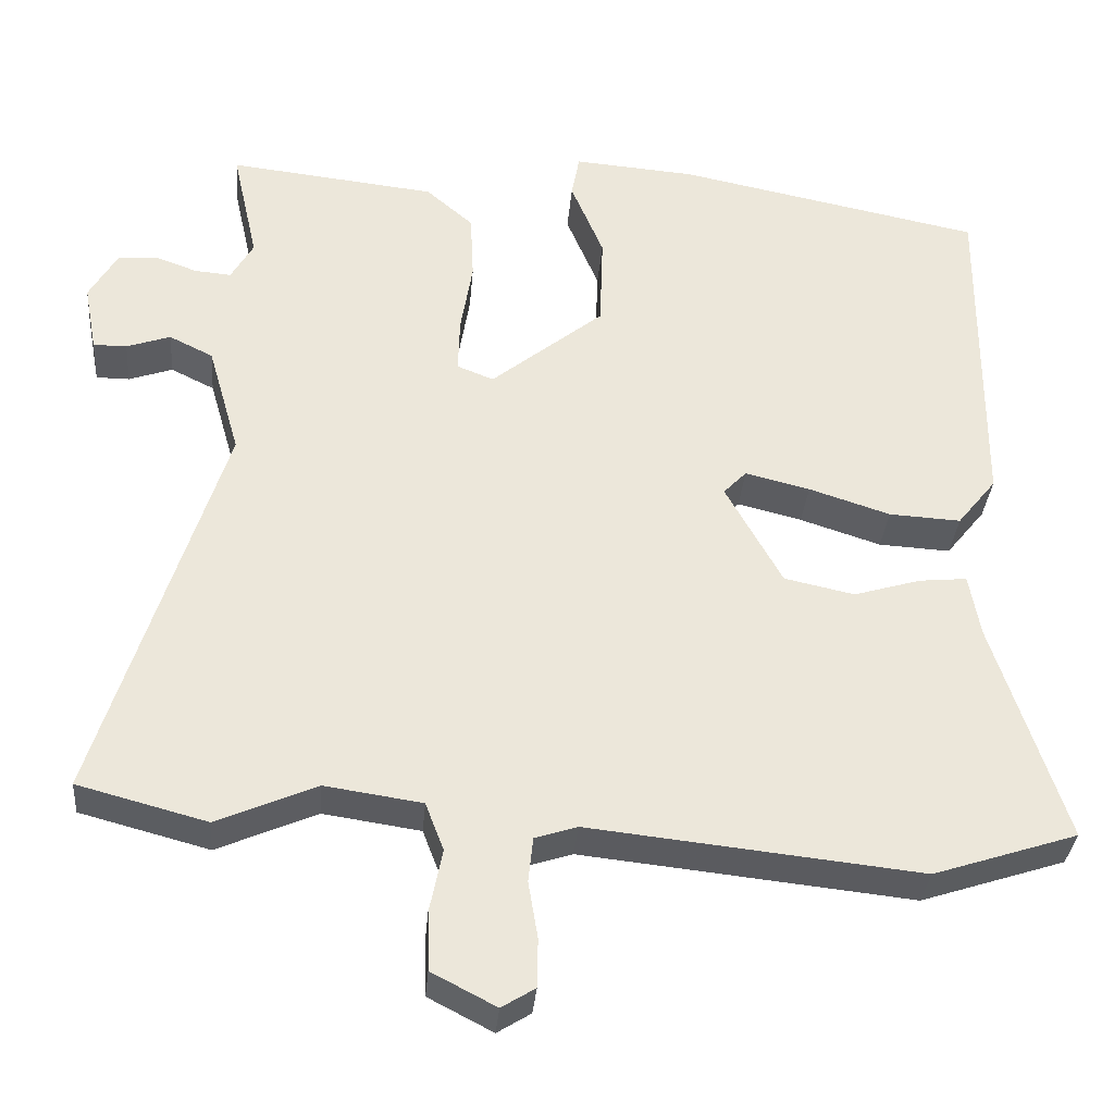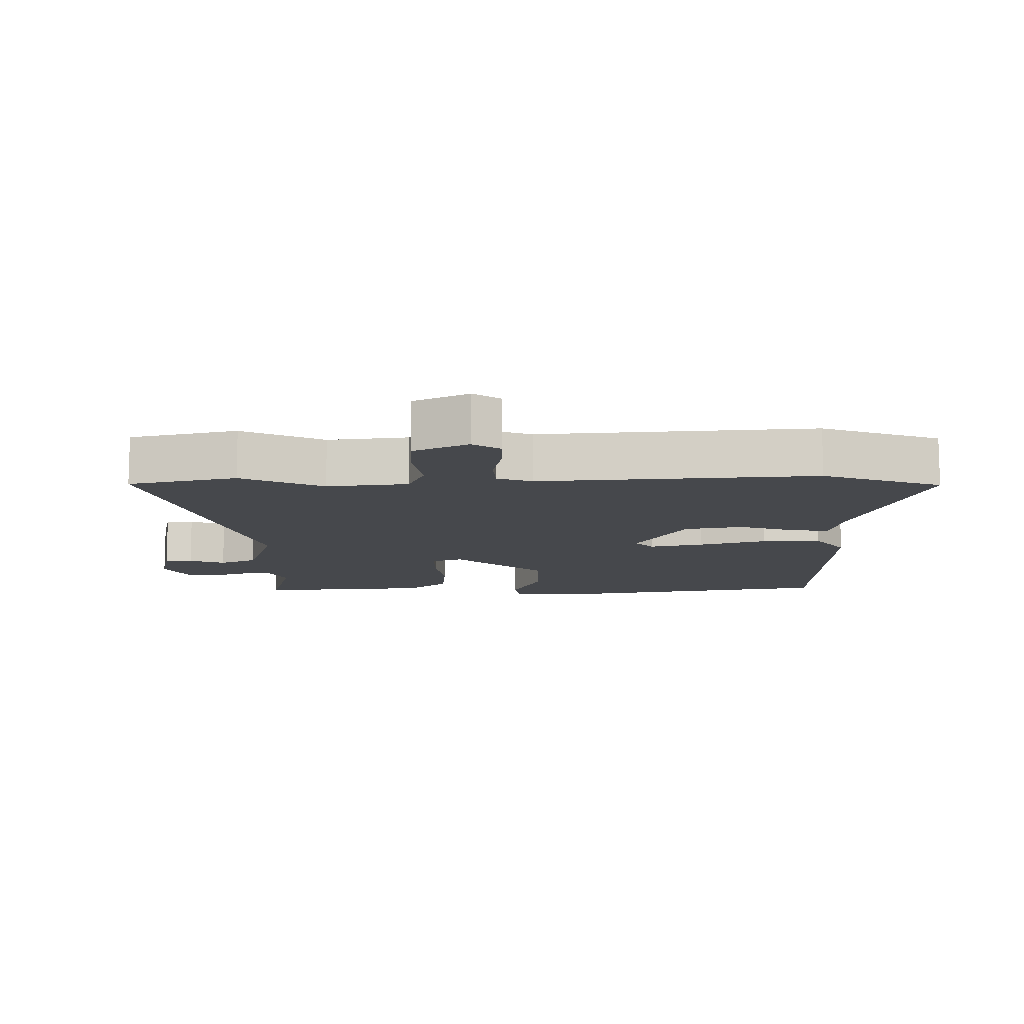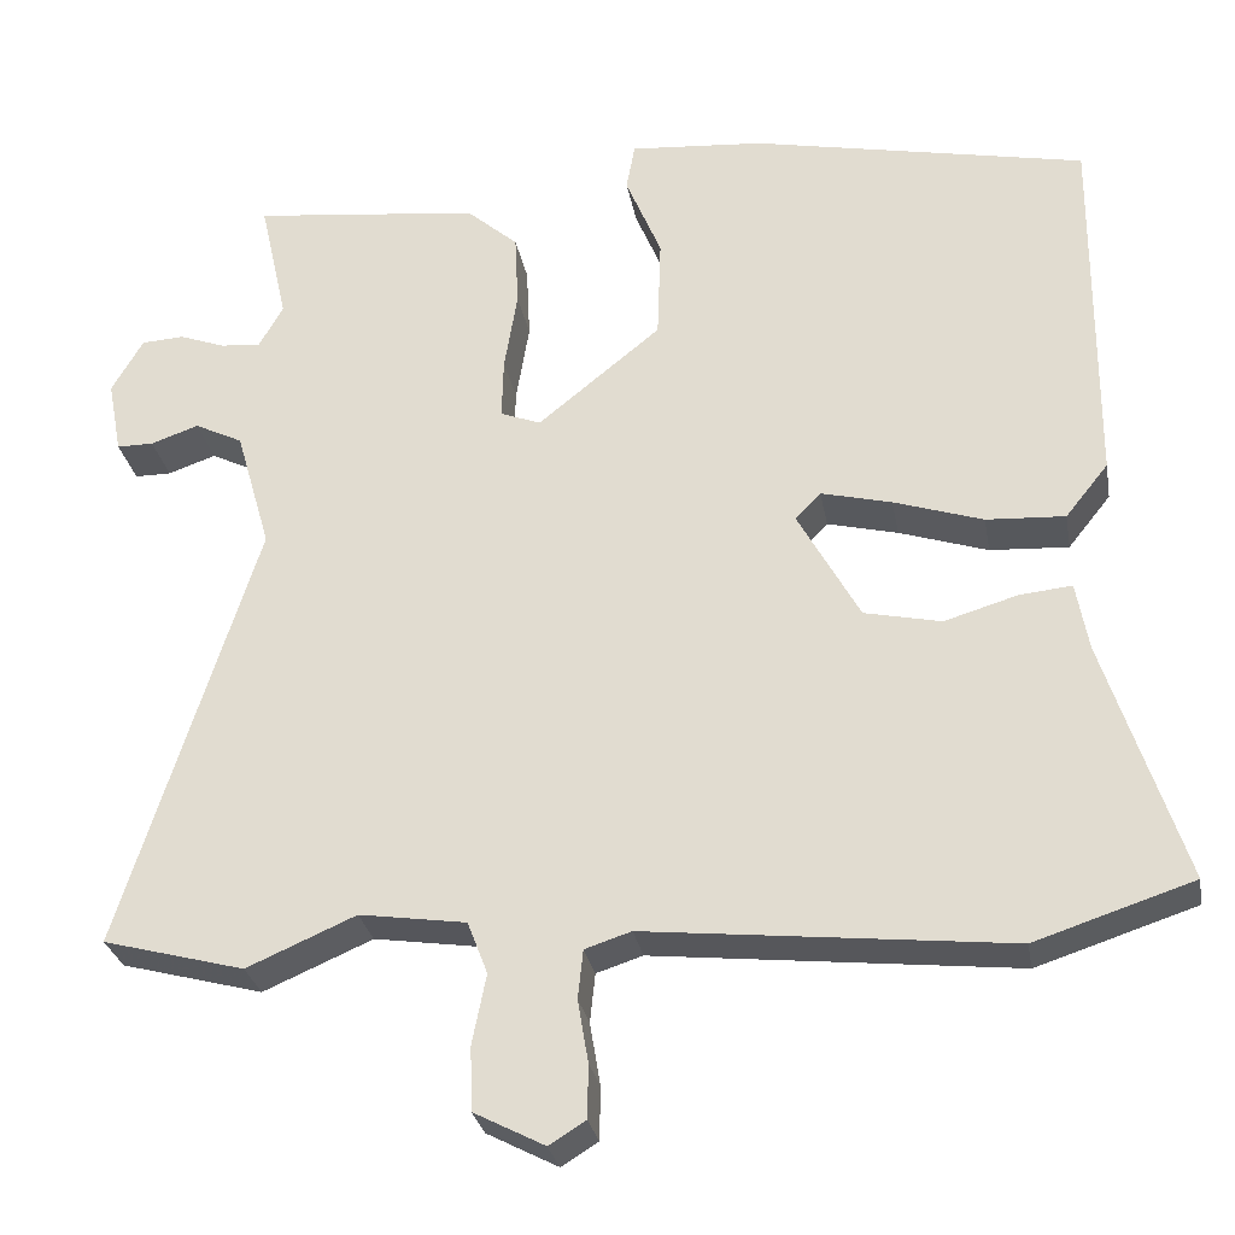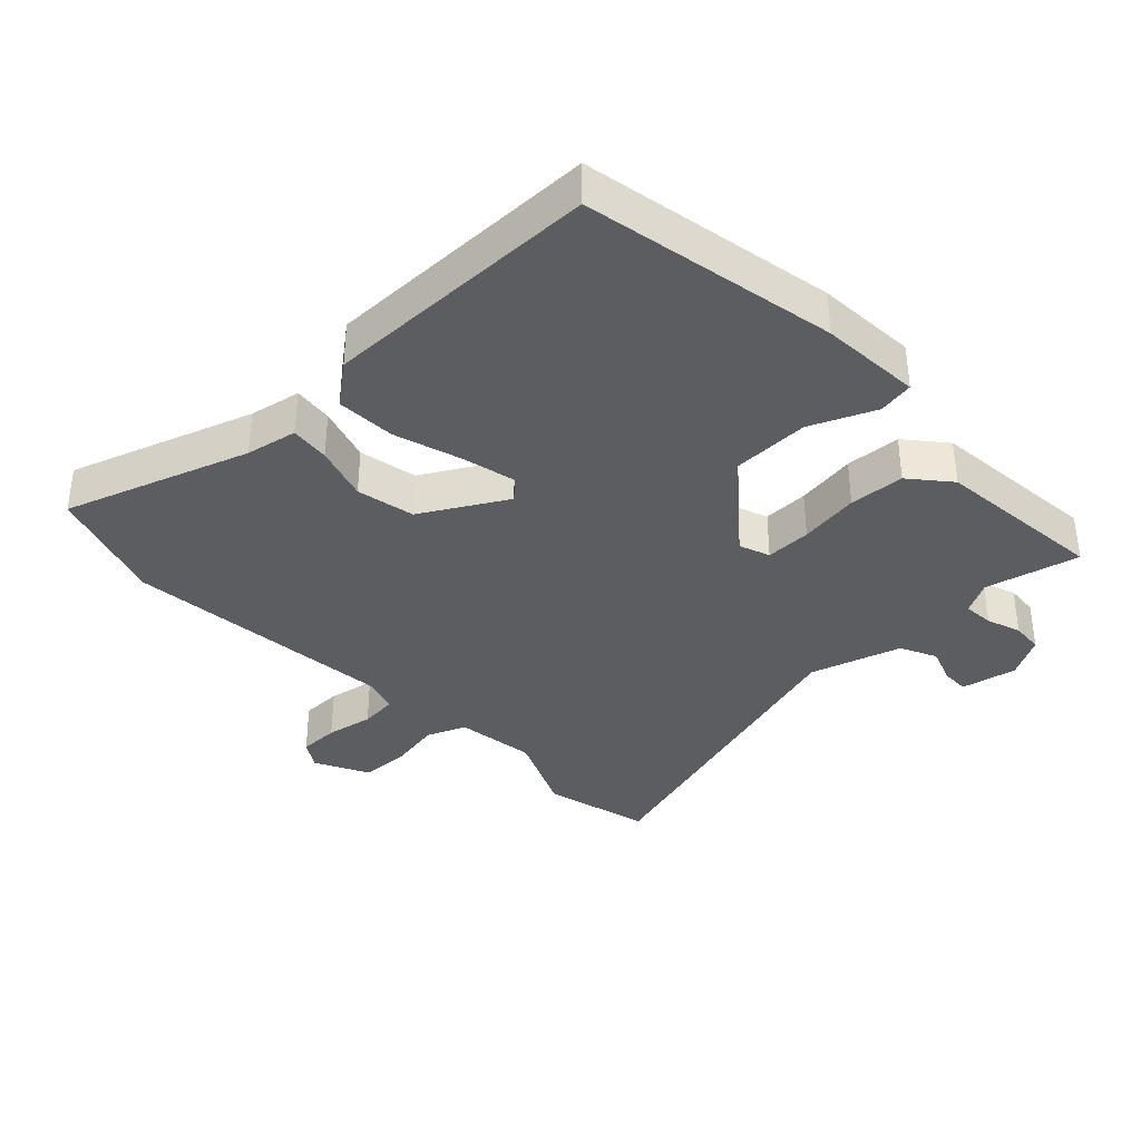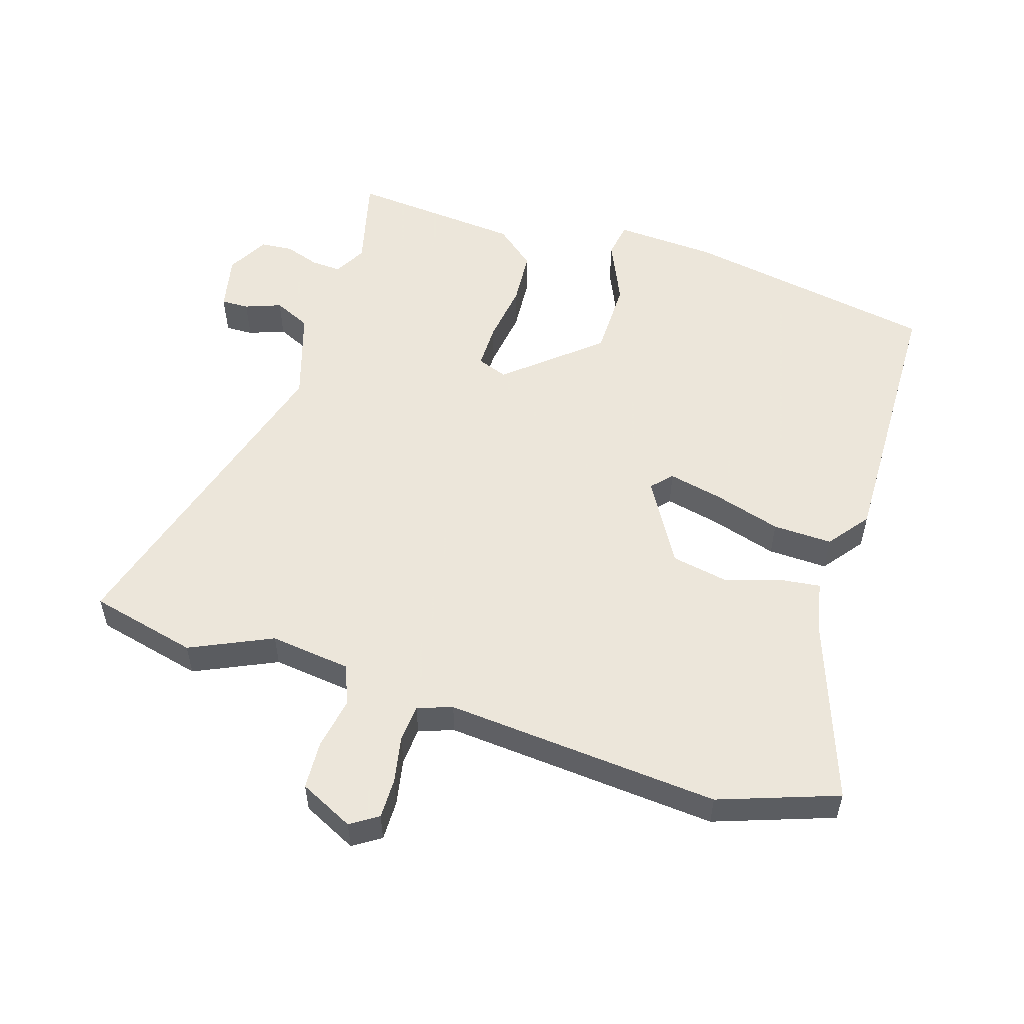
<metadata>
{"format":"obj","ext":"obj","renderer":"f3d","projection":"perspective","resolution":1024,"background":"white","views":[{"elev":-33.4,"azim":175.2,"up":"+Z"},{"elev":-11.4,"azim":178.9,"up":"+Y"},{"elev":-28.4,"azim":-169.9,"up":"+Z"},{"elev":-36.5,"azim":-47.1,"up":"+Y"},{"elev":54.2,"azim":-163.9,"up":"+Y"}]}
</metadata>
<code>
v -0.503 0.07 0.446
v -0.12 0.07 0.523
v 0.033 0.07 0.535
v 0.043 0.07 0.481
v 0.002 0.07 0.383
v 0.006 0.07 0.266
v 0.147 0.07 0.152
v 0.193 0.07 0.17
v 0.191 0.07 0.239
v 0.176 0.07 0.33
v 0.18 0.07 0.414
v 0.239 0.07 0.465
v 0.5 0.07 0.494
v 0.468 0.07 0.351
v 0.496 0.07 0.302
v 0.542 0.07 0.306
v 0.594 0.07 0.325
v 0.643 0.07 0.322
v 0.679 0.07 0.26
v 0.663 0.07 0.175
v 0.621 0.07 0.175
v 0.566 0.07 0.194
v 0.511 0.07 0.167
v 0.471 0.07 0.028
v 0.627 0.07 -0.466
v 0.465 0.07 -0.509
v 0.34 0.07 -0.455
v 0.218 0.07 -0.473
v 0.195 0.07 -0.533
v 0.211 0.07 -0.613
v 0.209 0.07 -0.686
v 0.128 0.07 -0.728
v 0.086 0.07 -0.702
v 0.085 0.07 -0.641
v 0.097 0.07 -0.569
v 0.091 0.07 -0.513
v 0.038 0.07 -0.496
v -0.377 0.07 -0.54
v -0.558 0.07 -0.481
v -0.467 0.07 -0.202
v -0.453 0.07 -0.124
v -0.393 0.07 -0.13
v -0.309 0.07 -0.155
v -0.221 0.07 -0.136
v -0.15 0.07 -0.008
v -0.179 0.07 0.022
v -0.26 0.07 0.002
v -0.362 0.07 -0.031
v -0.452 0.07 -0.036
v -0.501 0.07 0.025
v -0.503 0 0.446
v -0.12 0 0.523
v 0.033 0 0.535
v 0.043 0 0.481
v 0.002 0 0.383
v 0.006 0 0.266
v 0.147 0 0.152
v 0.193 0 0.17
v 0.191 0 0.239
v 0.176 0 0.33
v 0.18 0 0.414
v 0.239 0 0.465
v 0.5 0 0.494
v 0.468 0 0.351
v 0.496 0 0.302
v 0.542 0 0.306
v 0.594 0 0.325
v 0.643 0 0.322
v 0.679 0 0.26
v 0.663 0 0.175
v 0.621 0 0.175
v 0.566 0 0.194
v 0.511 0 0.167
v 0.471 0 0.028
v 0.627 0 -0.466
v 0.465 0 -0.509
v 0.34 0 -0.455
v 0.218 0 -0.473
v 0.195 0 -0.533
v 0.211 0 -0.613
v 0.209 0 -0.686
v 0.128 0 -0.728
v 0.086 0 -0.702
v 0.085 0 -0.641
v 0.097 0 -0.569
v 0.091 0 -0.513
v 0.038 0 -0.496
v -0.377 0 -0.54
v -0.558 0 -0.481
v -0.467 0 -0.202
v -0.453 0 -0.124
v -0.393 0 -0.13
v -0.309 0 -0.155
v -0.221 0 -0.136
v -0.15 0 -0.008
v -0.179 0 0.022
v -0.26 0 0.002
v -0.362 0 -0.031
v -0.452 0 -0.036
v -0.501 0 0.025
f 3 4 5
f 2 3 5
f 1 2 5
f 50 1 5
f 49 50 5
f 48 49 5
f 47 48 5
f 46 47 5 6
f 45 46 6 7
f 44 45 7 8
f 40 41 42 43
f 40 43 44
f 39 40 44
f 38 39 44
f 37 38 44
f 36 37 44 8
f 33 34 35
f 32 33 35
f 31 32 35
f 30 31 35
f 29 30 35
f 35 36 8
f 29 35 8
f 28 29 8
f 24 25 26 27
f 28 8 9
f 27 28 9
f 24 27 9
f 20 21 22
f 19 20 22
f 18 19 22
f 17 18 22
f 16 17 22
f 15 16 22 23
f 10 11 12
f 9 10 12
f 24 9 12
f 23 24 12
f 15 23 12
f 14 15 12
f 12 13 14
f 55 54 53
f 55 53 52
f 55 52 51
f 55 51 100
f 55 100 99
f 55 99 98
f 55 98 97
f 56 55 97 96
f 57 56 96 95
f 58 57 95 94
f 93 92 91 90
f 94 93 90
f 94 90 89
f 94 89 88
f 94 88 87
f 58 94 87 86
f 85 84 83
f 85 83 82
f 85 82 81
f 85 81 80
f 85 80 79
f 58 86 85
f 58 85 79
f 58 79 78
f 77 76 75 74
f 59 58 78
f 59 78 77
f 59 77 74
f 72 71 70
f 72 70 69
f 72 69 68
f 72 68 67
f 72 67 66
f 73 72 66 65
f 62 61 60
f 62 60 59
f 62 59 74
f 62 74 73
f 62 73 65
f 62 65 64
f 64 63 62
f 1 51 52 2
f 2 52 53 3
f 3 53 54 4
f 4 54 55 5
f 5 55 56 6
f 6 56 57 7
f 7 57 58 8
f 8 58 59 9
f 9 59 60 10
f 10 60 61 11
f 11 61 62 12
f 12 62 63 13
f 13 63 64 14
f 14 64 65 15
f 15 65 66 16
f 16 66 67 17
f 17 67 68 18
f 18 68 69 19
f 19 69 70 20
f 20 70 71 21
f 21 71 72 22
f 22 72 73 23
f 23 73 74 24
f 24 74 75 25
f 25 75 76 26
f 26 76 77 27
f 27 77 78 28
f 28 78 79 29
f 29 79 80 30
f 30 80 81 31
f 31 81 82 32
f 32 82 83 33
f 33 83 84 34
f 34 84 85 35
f 35 85 86 36
f 36 86 87 37
f 37 87 88 38
f 38 88 89 39
f 39 89 90 40
f 40 90 91 41
f 41 91 92 42
f 42 92 93 43
f 43 93 94 44
f 44 94 95 45
f 45 95 96 46
f 46 96 97 47
f 47 97 98 48
f 48 98 99 49
f 49 99 100 50
f 50 100 51 1

</code>
